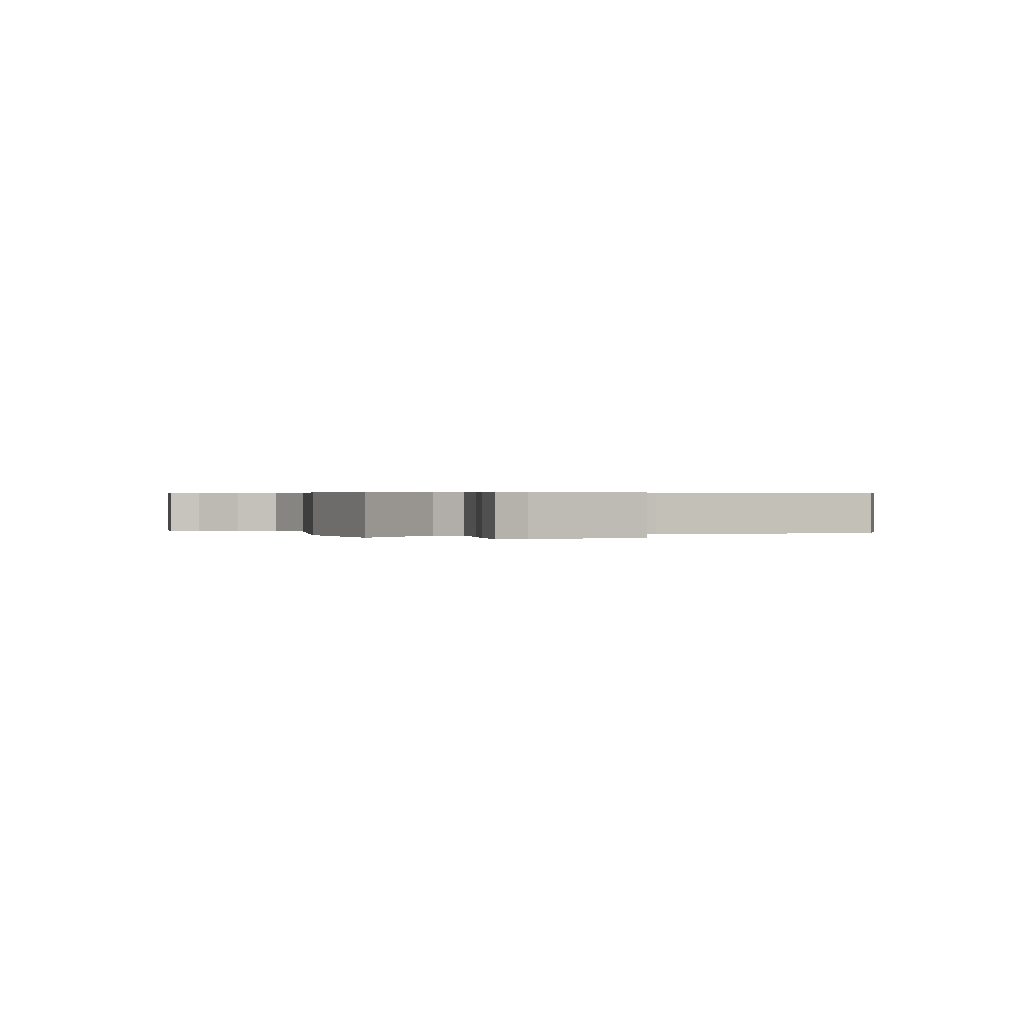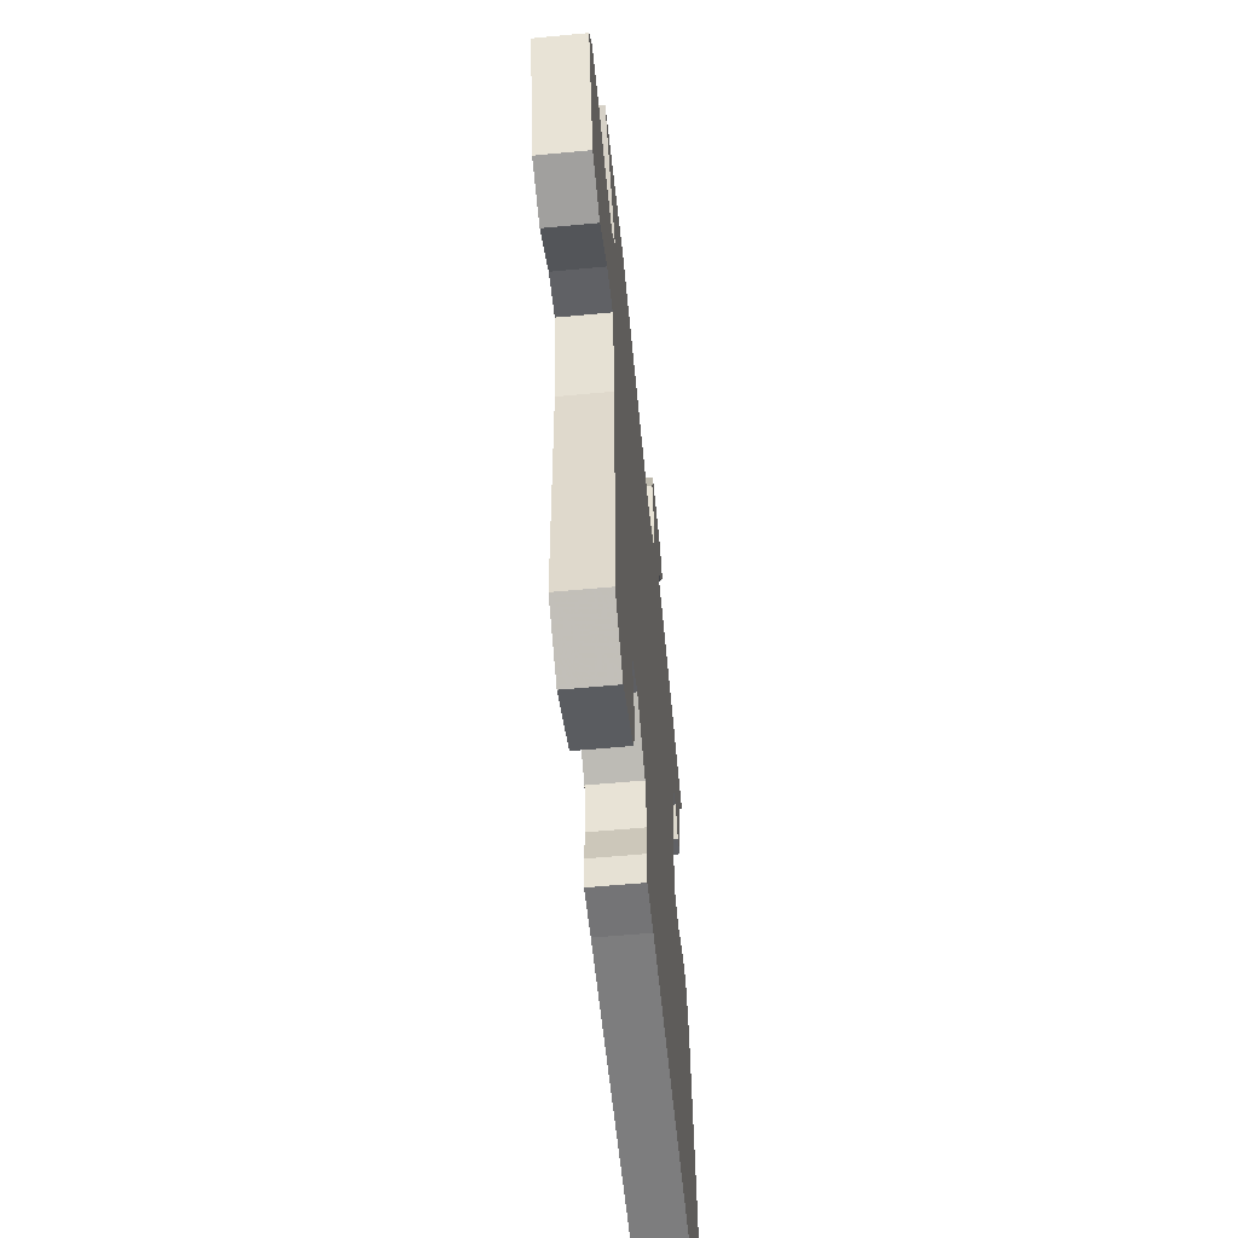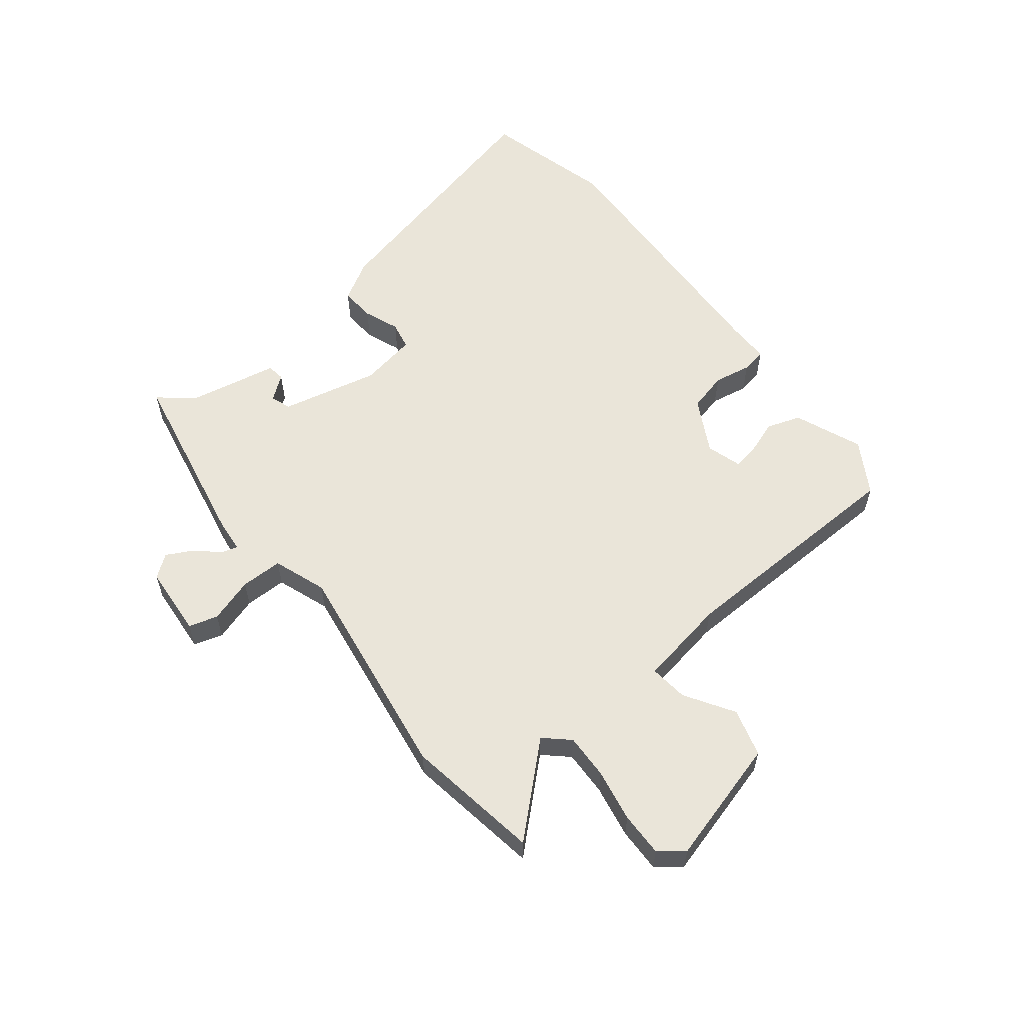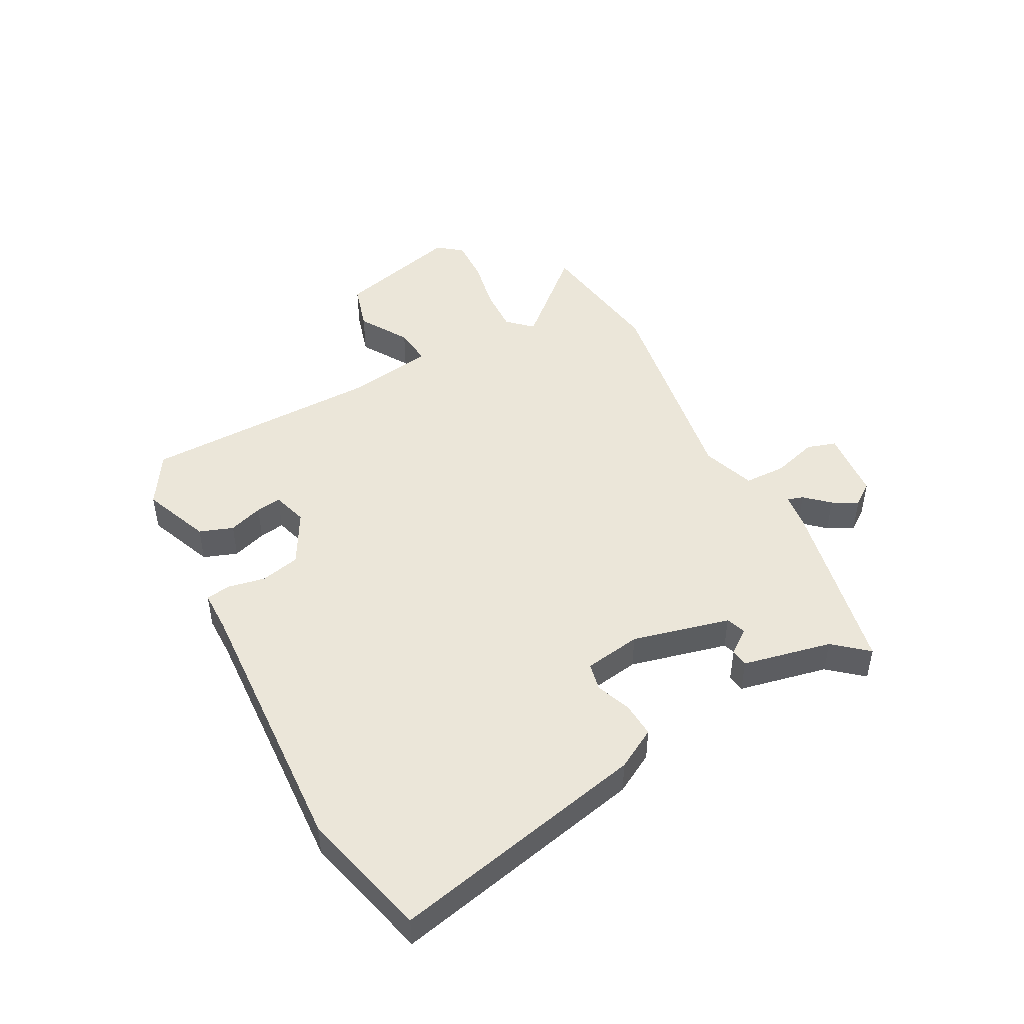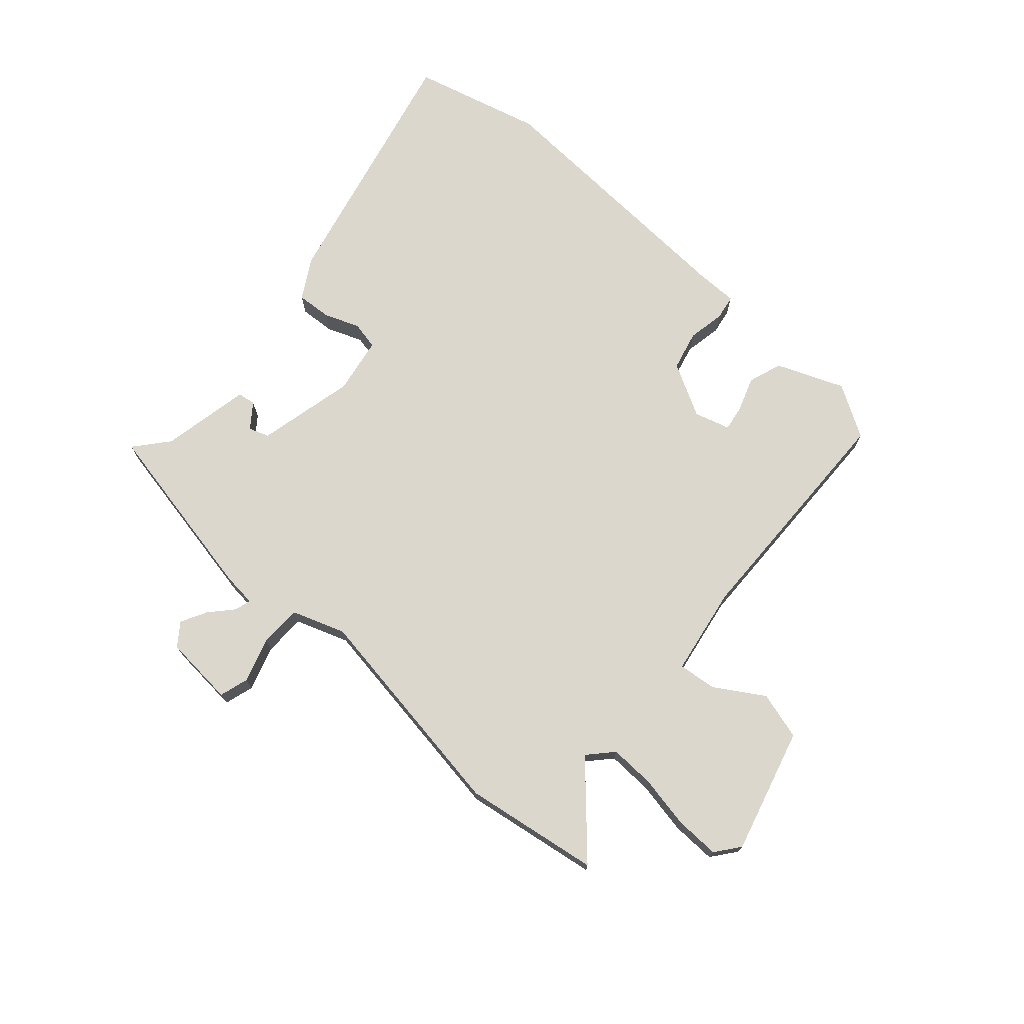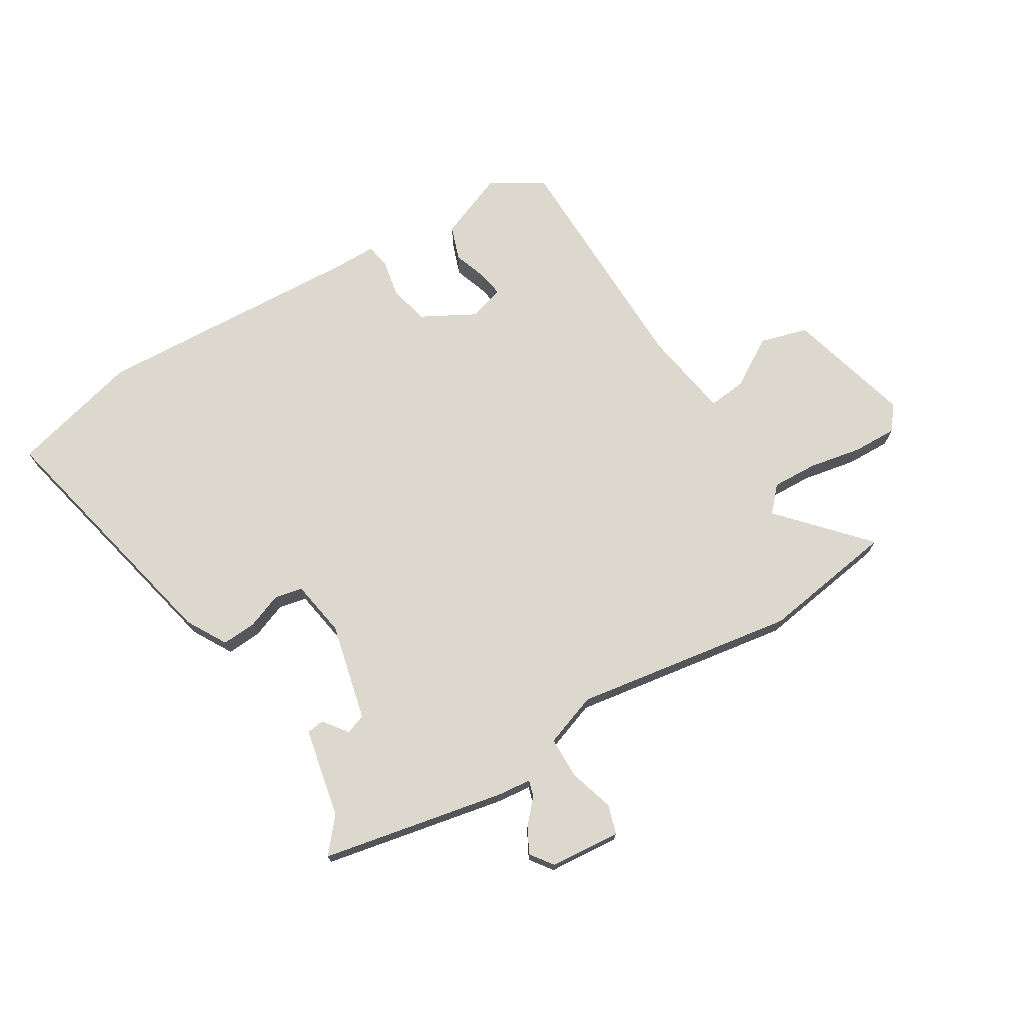
<metadata>
{"format":"obj","ext":"obj","renderer":"f3d","projection":"perspective","resolution":1024,"background":"white","views":[{"elev":0.4,"azim":72.6,"up":"+Y"},{"elev":-56.3,"azim":95.7,"up":"+Z"},{"elev":58.5,"azim":51.3,"up":"+Y"},{"elev":47.1,"azim":-117.7,"up":"+Y"},{"elev":73.1,"azim":41.5,"up":"+Y"},{"elev":72.3,"azim":-31.2,"up":"+Y"}]}
</metadata>
<code>
v -0.396 0.07 -0.527
v -0.615 0.07 -0.47
v -0.516 0.07 -0.035
v -0.477 0.07 0.033
v -0.418 0.07 0.029
v -0.358 0.07 0.006
v -0.311 0.07 0.016
v -0.295 0.07 0.112
v -0.334 0.07 0.277
v -0.368 0.07 0.289
v -0.399 0.07 0.248
v -0.429 0.07 0.252
v -0.46 0.07 0.403
v -0.508 0.07 0.46
v -0.198 0.07 0.522
v -0.14 0.07 0.528
v -0.148 0.07 0.555
v -0.184 0.07 0.595
v -0.207 0.07 0.638
v -0.179 0.07 0.676
v -0.059 0.07 0.686
v -0.044 0.07 0.637
v -0.067 0.07 0.561
v -0.066 0.07 0.49
v 0.024 0.07 0.458
v 0.398 0.07 0.516
v 0.627 0.07 0.481
v 0.497 0.07 0.338
v 0.535 0.07 0.297
v 0.612 0.07 0.3
v 0.701 0.07 0.317
v 0.776 0.07 0.319
v 0.808 0.07 0.278
v 0.751 0.07 0.067
v 0.67 0.07 0.044
v 0.588 0.07 0.095
v 0.523 0.07 0.102
v 0.498 0.07 -0.048
v 0.49 0.07 -0.452
v 0.402 0.07 -0.505
v 0.288 0.07 -0.459
v 0.268 0.07 -0.402
v 0.288 0.07 -0.344
v 0.295 0.07 -0.301
v 0.235 0.07 -0.283
v 0.145 0.07 -0.332
v 0.129 0.07 -0.399
v 0.141 0.07 -0.462
v 0.134 0.07 -0.504
v 0.062 0.07 -0.504
v -0.396 0 -0.527
v -0.615 0 -0.47
v -0.516 0 -0.035
v -0.477 0 0.033
v -0.418 0 0.029
v -0.358 0 0.006
v -0.311 0 0.016
v -0.295 0 0.112
v -0.334 0 0.277
v -0.368 0 0.289
v -0.399 0 0.248
v -0.429 0 0.252
v -0.46 0 0.403
v -0.508 0 0.46
v -0.198 0 0.522
v -0.14 0 0.528
v -0.148 0 0.555
v -0.184 0 0.595
v -0.207 0 0.638
v -0.179 0 0.676
v -0.059 0 0.686
v -0.044 0 0.637
v -0.067 0 0.561
v -0.066 0 0.49
v 0.024 0 0.458
v 0.398 0 0.516
v 0.627 0 0.481
v 0.497 0 0.338
v 0.535 0 0.297
v 0.612 0 0.3
v 0.701 0 0.317
v 0.776 0 0.319
v 0.808 0 0.278
v 0.751 0 0.067
v 0.67 0 0.044
v 0.588 0 0.095
v 0.523 0 0.102
v 0.498 0 -0.048
v 0.49 0 -0.452
v 0.402 0 -0.505
v 0.288 0 -0.459
v 0.268 0 -0.402
v 0.288 0 -0.344
v 0.295 0 -0.301
v 0.235 0 -0.283
v 0.145 0 -0.332
v 0.129 0 -0.399
v 0.141 0 -0.462
v 0.134 0 -0.504
v 0.062 0 -0.504
f 47 48 49 50
f 4 5 6
f 3 4 6
f 2 3 6
f 1 2 6
f 50 1 6
f 47 50 6
f 46 47 6
f 45 46 6 7
f 44 45 7 8
f 41 42 43
f 40 41 43
f 39 40 43
f 38 39 43
f 37 38 43 44
f 34 35 36
f 33 34 36
f 32 33 36
f 31 32 36
f 30 31 36
f 29 30 36 37
f 44 8 9
f 37 44 9
f 29 37 9
f 28 29 9
f 28 9 10
f 27 28 10
f 26 27 10
f 25 26 10
f 21 22 23
f 20 21 23
f 19 20 23
f 18 19 23
f 17 18 23
f 16 17 23 24
f 15 16 24
f 14 15 24
f 13 14 24
f 10 11 12 13
f 10 13 24 25
f 100 99 98 97
f 56 55 54
f 56 54 53
f 56 53 52
f 56 52 51
f 56 51 100
f 56 100 97
f 56 97 96
f 57 56 96 95
f 58 57 95 94
f 93 92 91
f 93 91 90
f 93 90 89
f 93 89 88
f 94 93 88 87
f 86 85 84
f 86 84 83
f 86 83 82
f 86 82 81
f 86 81 80
f 87 86 80 79
f 59 58 94
f 59 94 87
f 59 87 79
f 59 79 78
f 60 59 78
f 60 78 77
f 60 77 76
f 60 76 75
f 73 72 71
f 73 71 70
f 73 70 69
f 73 69 68
f 73 68 67
f 74 73 67 66
f 74 66 65
f 74 65 64
f 74 64 63
f 63 62 61 60
f 75 74 63 60
f 1 51 52 2
f 2 52 53 3
f 3 53 54 4
f 4 54 55 5
f 5 55 56 6
f 6 56 57 7
f 7 57 58 8
f 8 58 59 9
f 9 59 60 10
f 10 60 61 11
f 11 61 62 12
f 12 62 63 13
f 13 63 64 14
f 14 64 65 15
f 15 65 66 16
f 16 66 67 17
f 17 67 68 18
f 18 68 69 19
f 19 69 70 20
f 20 70 71 21
f 21 71 72 22
f 22 72 73 23
f 23 73 74 24
f 24 74 75 25
f 25 75 76 26
f 26 76 77 27
f 27 77 78 28
f 28 78 79 29
f 29 79 80 30
f 30 80 81 31
f 31 81 82 32
f 32 82 83 33
f 33 83 84 34
f 34 84 85 35
f 35 85 86 36
f 36 86 87 37
f 37 87 88 38
f 38 88 89 39
f 39 89 90 40
f 40 90 91 41
f 41 91 92 42
f 42 92 93 43
f 43 93 94 44
f 44 94 95 45
f 45 95 96 46
f 46 96 97 47
f 47 97 98 48
f 48 98 99 49
f 49 99 100 50
f 50 100 51 1

</code>
